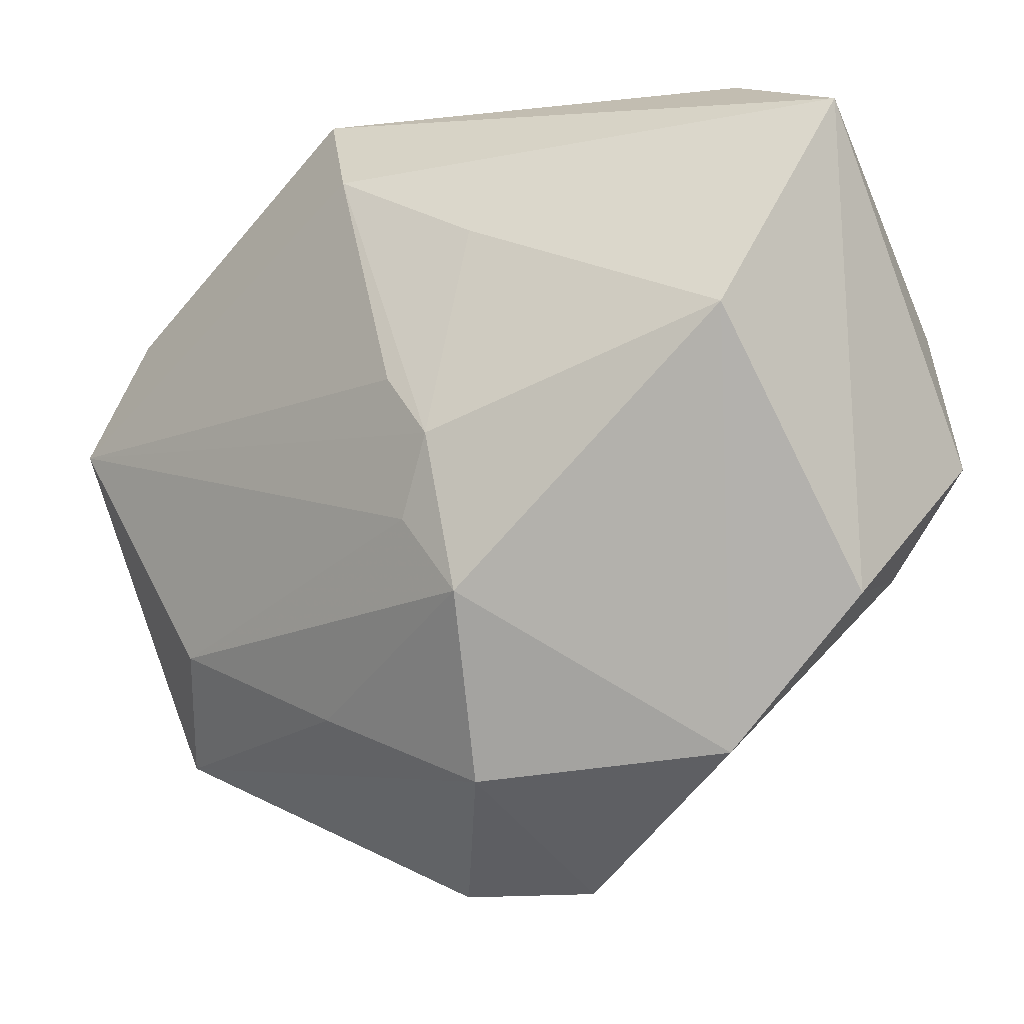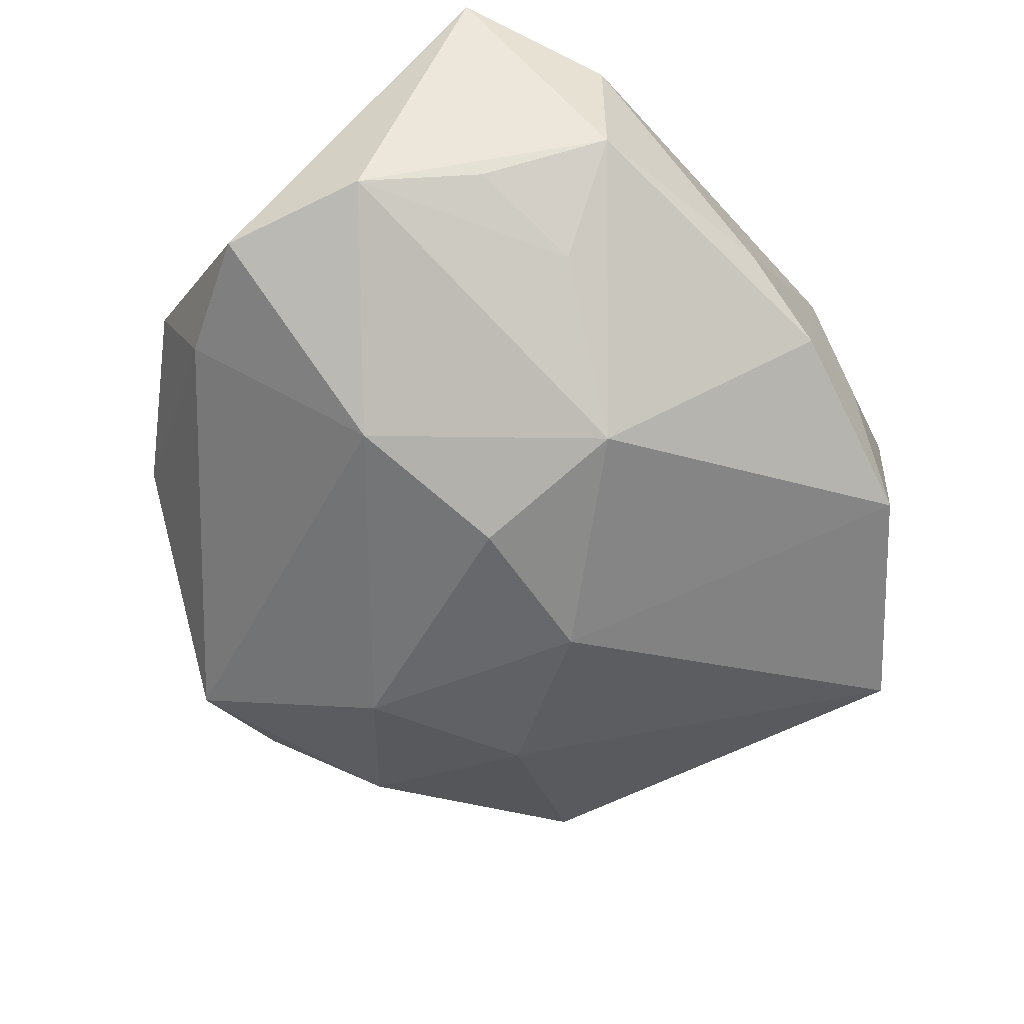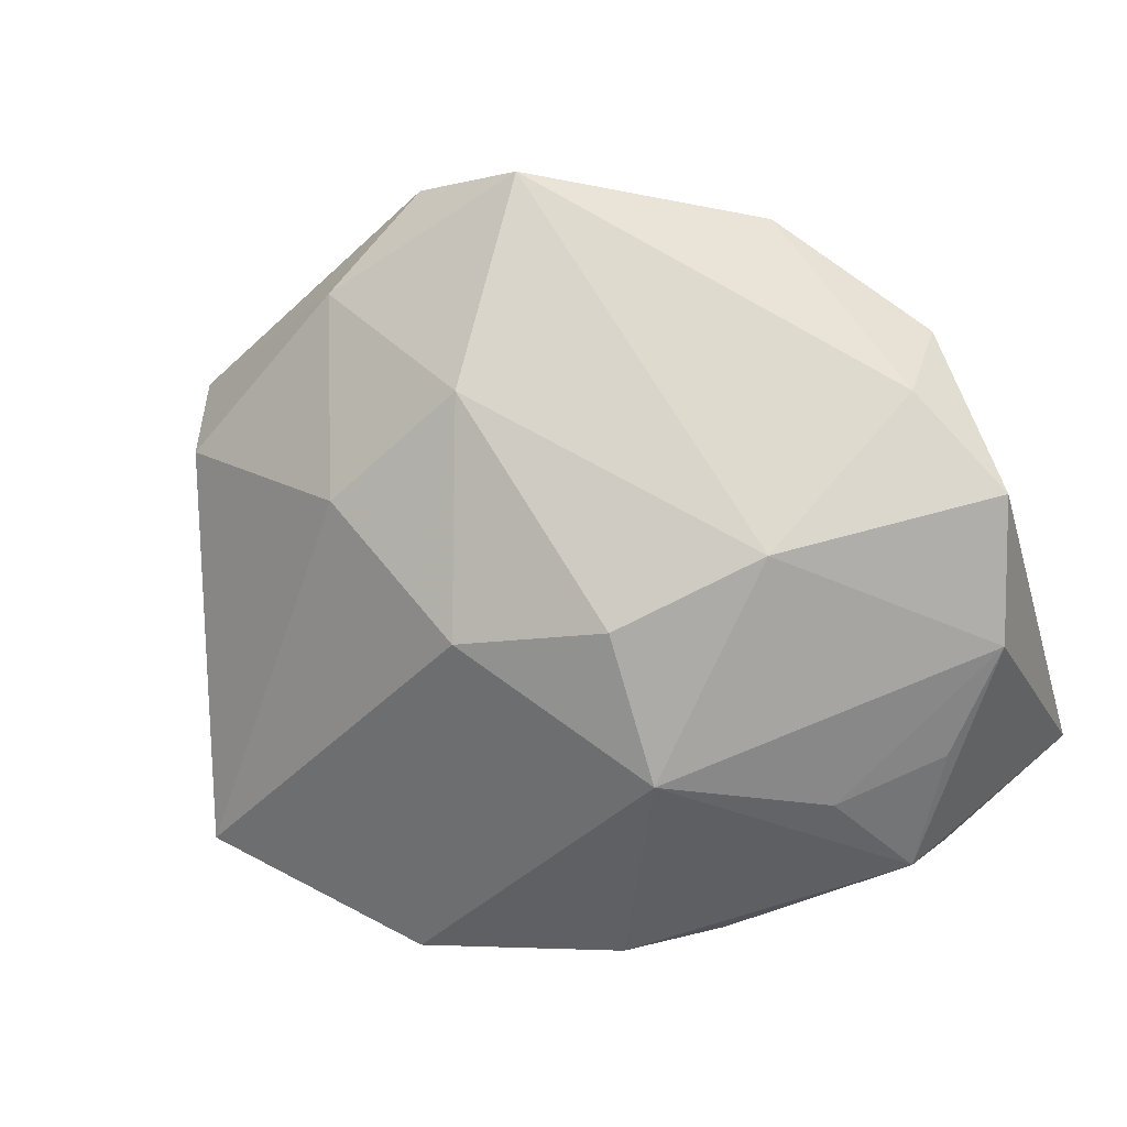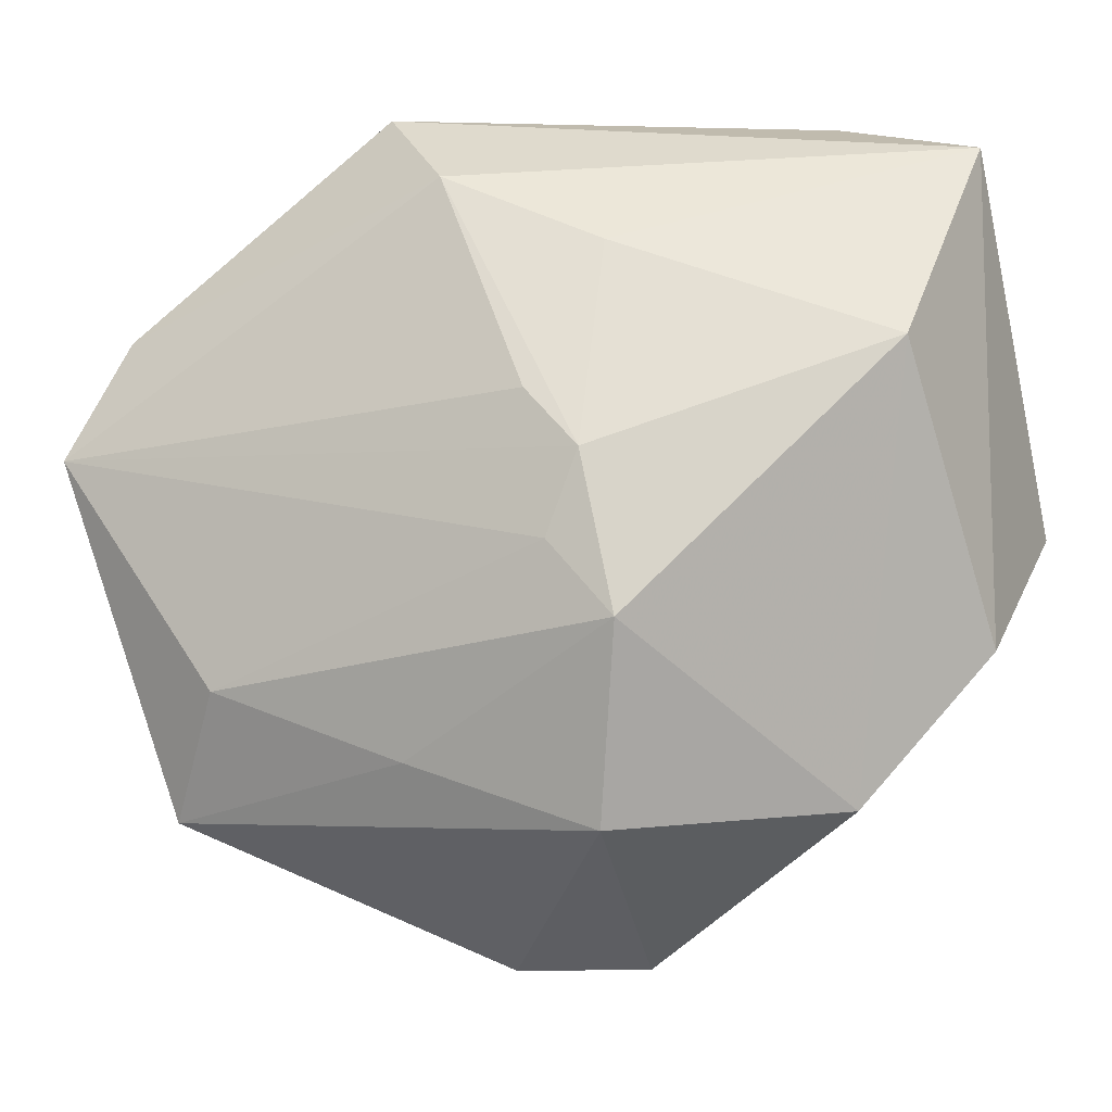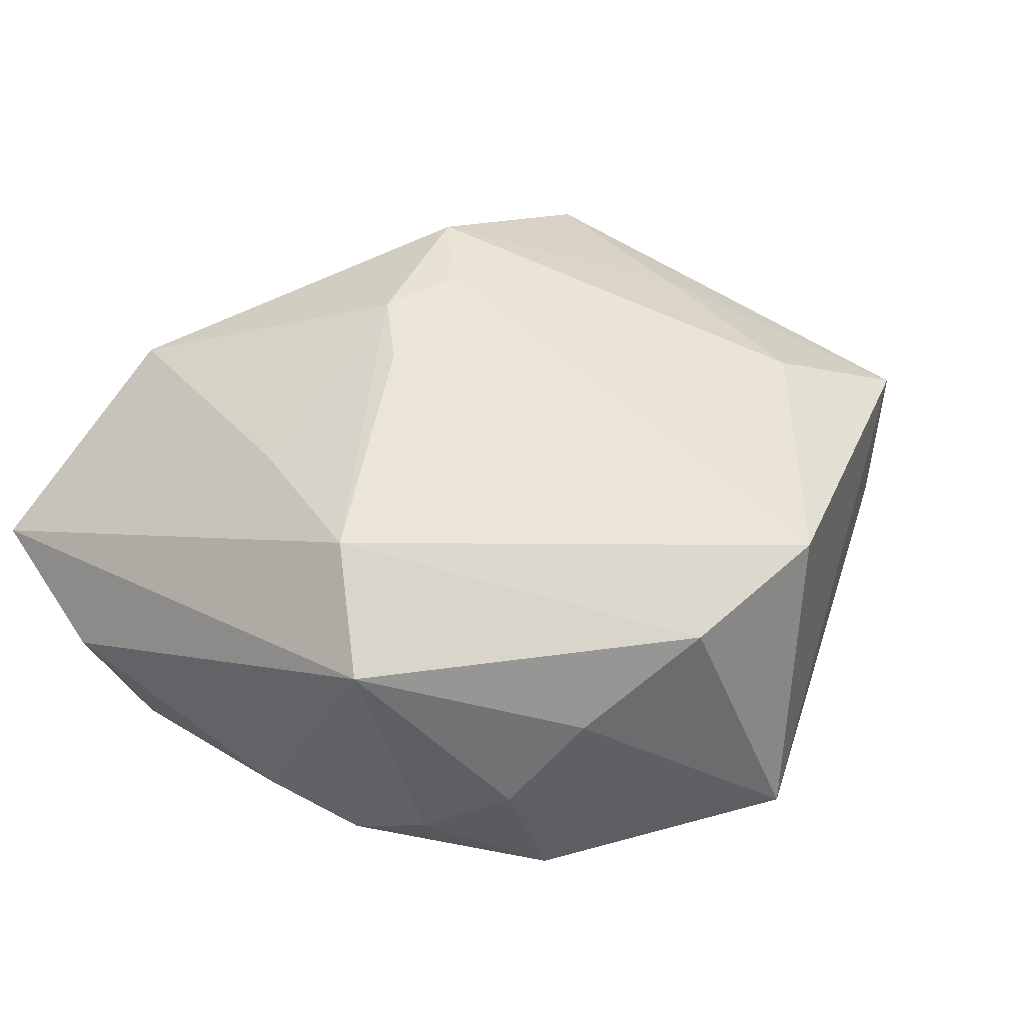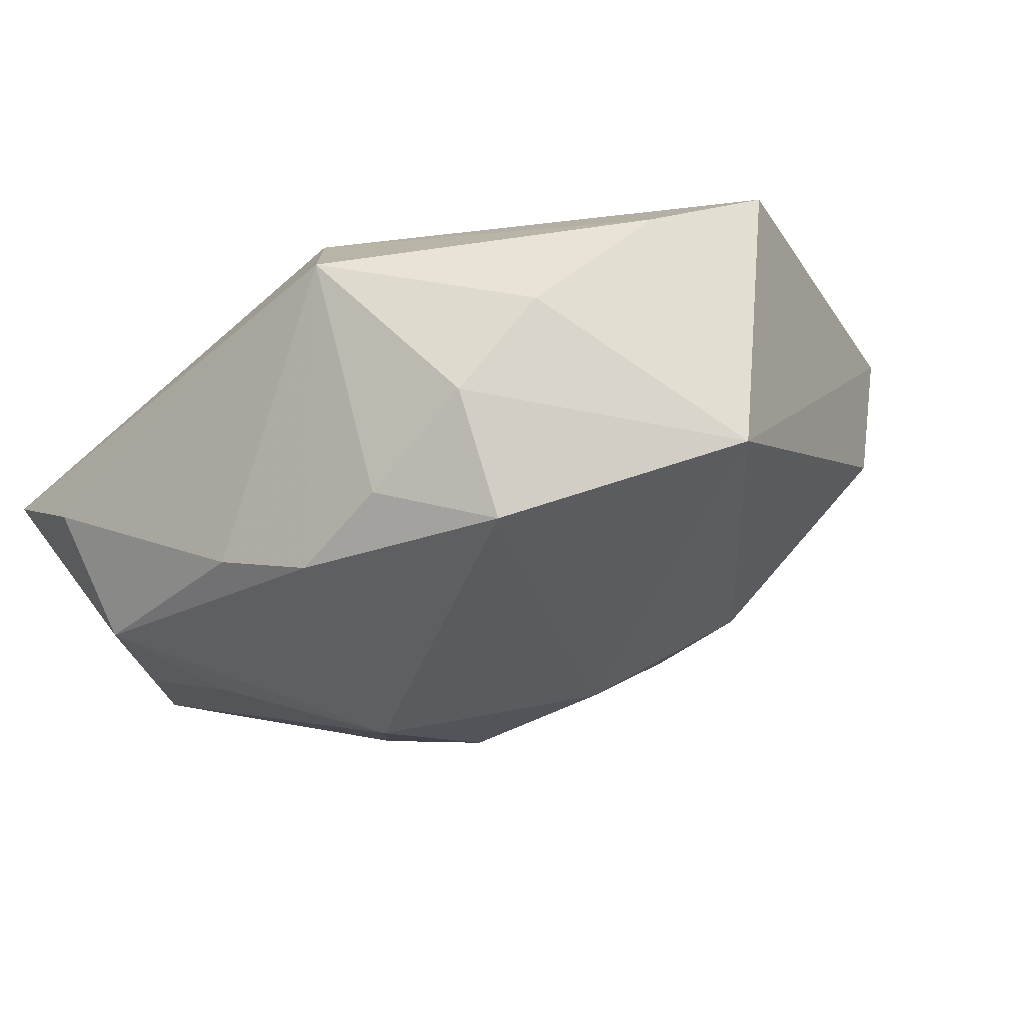
<metadata>
{"format":"obj","ext":"obj","renderer":"f3d","projection":"perspective","resolution":1024,"background":"white","views":[{"elev":-9.9,"azim":44.8,"up":"+Y"},{"elev":-76.3,"azim":133.0,"up":"+Z"},{"elev":-74.2,"azim":18.1,"up":"+Z"},{"elev":-13.7,"azim":25.1,"up":"+Y"},{"elev":46.9,"azim":-145.7,"up":"+Z"},{"elev":-11.2,"azim":-139.2,"up":"+Z"}]}
</metadata>
<code>
v 0.01063 -0.01223 0.01628
v 0.02543 -0.01027 -0.01186
v 0.02621 0.007615 -0.01589
v -0.01836 0.02167 0.001126
v -0.005458 -0.0196 0.01319
v 0.008602 -0.001443 0.01703
v 0.02016 -0.02246 -0.0003752
v -0.02002 0.0195 -0.007671
v 0.01202 0.01488 -0.01633
v -0.02188 0.01775 0.007699
v -0.00909 -0.004325 -0.01669
v -0.008086 0.02527 0.01109
v -0.02389 -0.02201 0.01039
v 0.01289 -0.004306 -0.01886
v 0.02973 0.02114 -0.000832
v 0.02709 0.005831 0.008292
v 0.001737 0.02454 -0.008829
v -0.02975 0.002142 0.01703
v 0.02046 0.01433 -0.01497
v -0.01463 -0.01488 -0.01029
v 0.01598 0.02245 -0.01255
v 0.02844 -0.01209 -0.004293
v -0.02668 0.011 0.01395
v -0.005697 0.02356 -0.00996
v -0.03285 0.008644 -0.002411
v 0.001412 -0.002775 -0.01981
v 0.007242 -0.02436 0.01091
v 0.001 0.00845 -0.0199
v -0.002963 -0.03185 0.001599
v -0.01854 -0.01434 0.01535
v -0.01187 0.0232 -0.005367
v 0.008673 0.01338 0.01305
v 0.004815 0.002828 0.01703
v 0.004277 -0.03163 -0.003931
v 0.006264 -0.007016 0.0169
v -0.003771 -0.01989 -0.01223
v 0.02932 -0.002369 -0.01525
v -0.01122 -0.0273 -0.001361
v -0.02481 -0.01895 0.001451
v 0.01909 0.02527 -0.003439
v -0.002145 0.0187 0.01521
f 6 33 18
f 18 13 30
f 25 13 18
f 28 14 26
f 34 14 2
f 2 14 37
f 2 7 34
f 1 7 16
f 16 6 1
f 15 32 16
f 32 6 16
f 35 6 18
f 1 6 35
f 18 30 35
f 35 30 1
f 41 32 15
f 15 12 41
f 41 6 32
f 33 6 41
f 18 33 41
f 1 30 5
f 5 30 13
f 27 7 1
f 1 5 27
f 34 7 27
f 27 29 34
f 13 29 27
f 27 5 13
f 37 14 3
f 14 28 3
f 15 37 3
f 3 21 15
f 3 19 21
f 9 28 21
f 21 19 9
f 9 3 28
f 19 3 9
f 22 37 15
f 15 16 22
f 22 16 7
f 22 2 37
f 7 2 22
f 21 28 24
f 24 17 21
f 24 28 8
f 8 31 24
f 12 17 24
f 24 31 12
f 40 12 15
f 40 17 12
f 15 21 40
f 21 17 40
f 8 25 4
f 25 10 4
f 4 10 12
f 4 31 8
f 12 31 4
f 23 25 18
f 23 10 25
f 12 10 23
f 18 41 23
f 23 41 12
f 26 14 36
f 36 14 34
f 11 20 25
f 11 28 26
f 26 36 11
f 11 36 20
f 11 25 8
f 8 28 11
f 13 25 39
f 25 20 39
f 20 36 38
f 38 39 20
f 38 36 34
f 34 29 38
f 38 29 13
f 13 39 38

</code>
